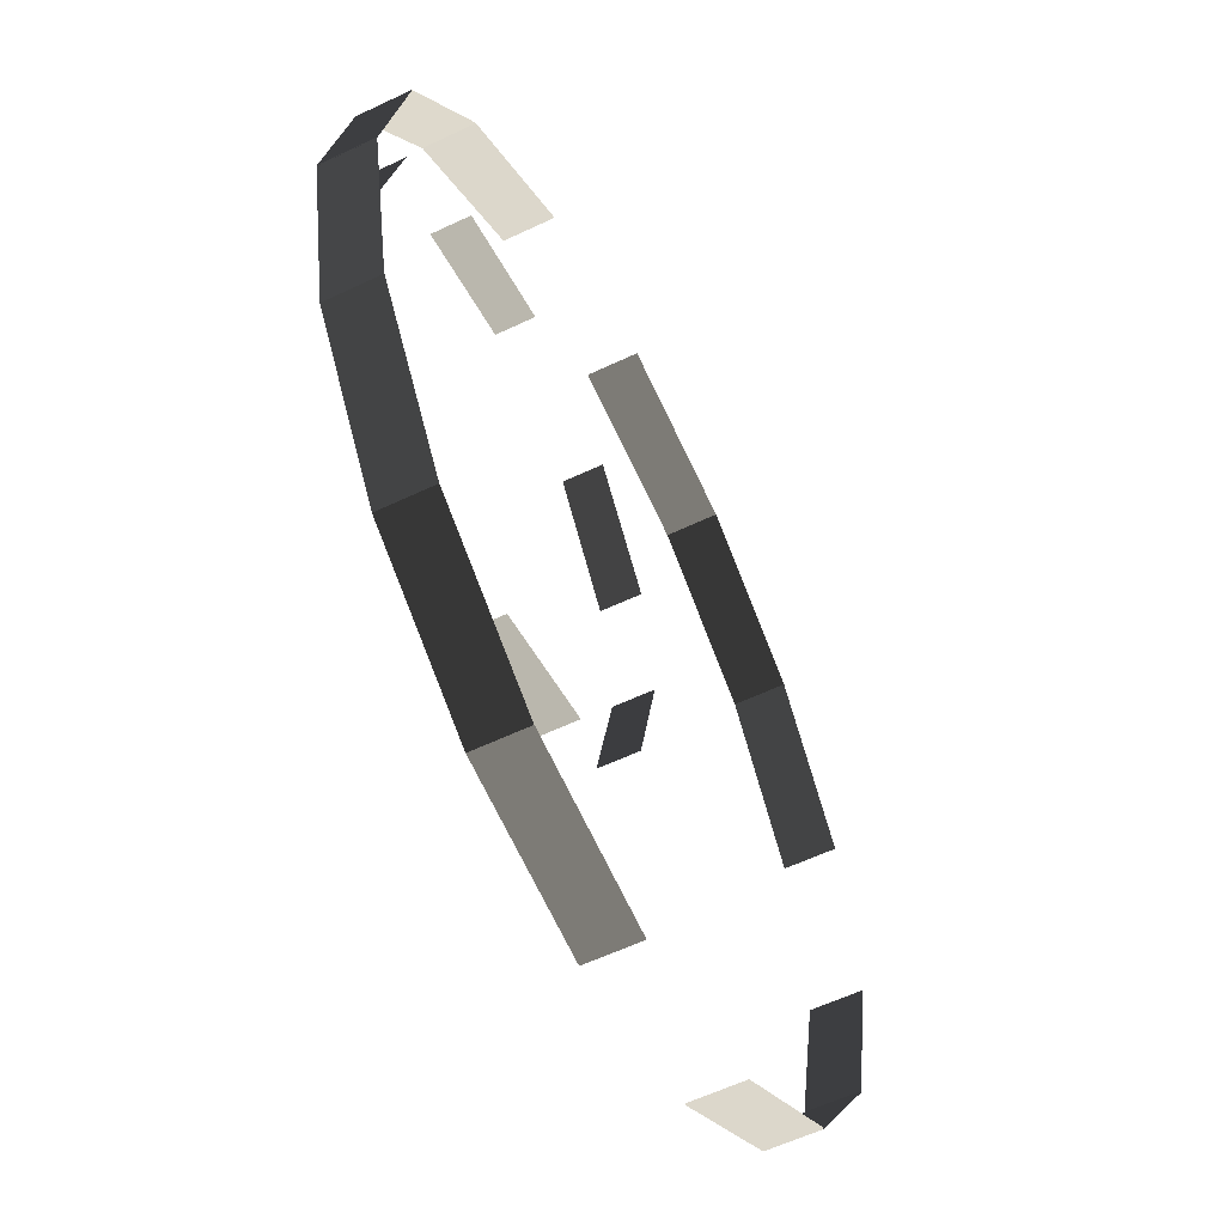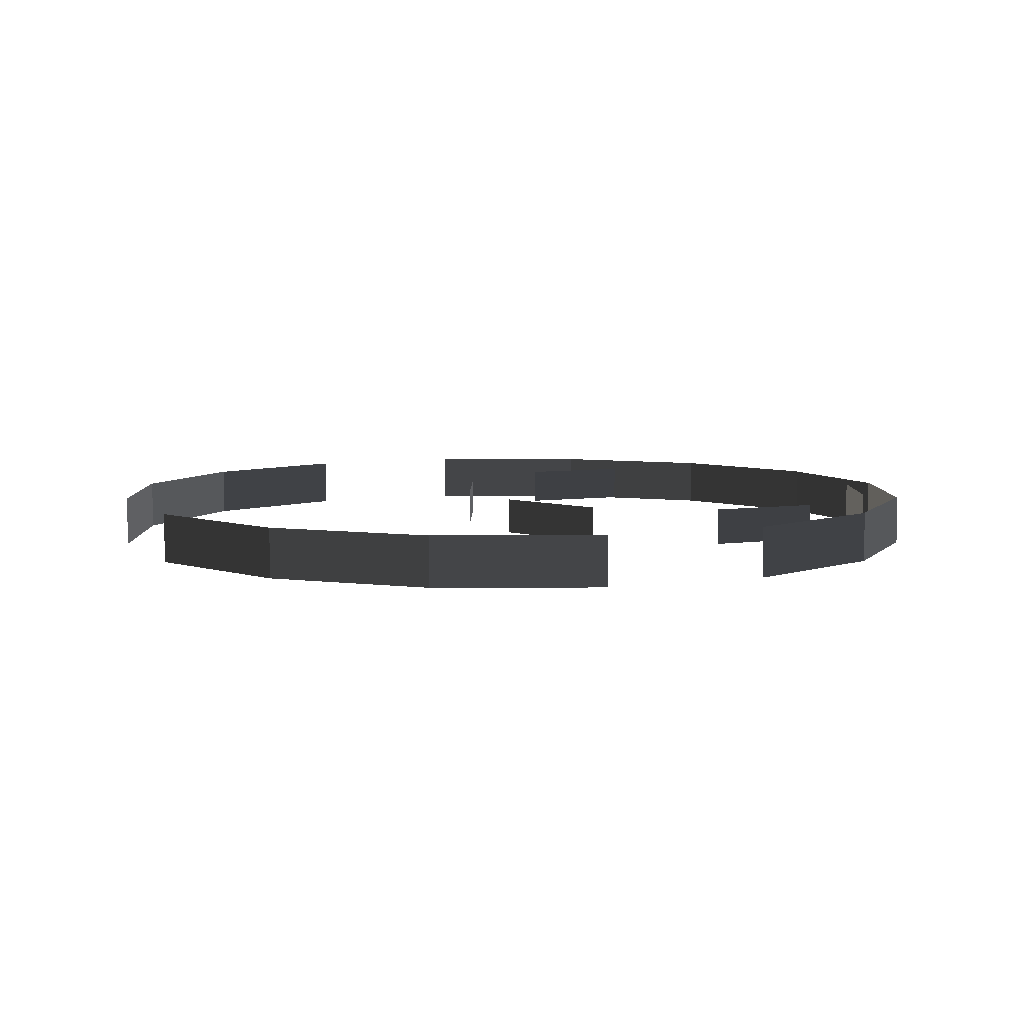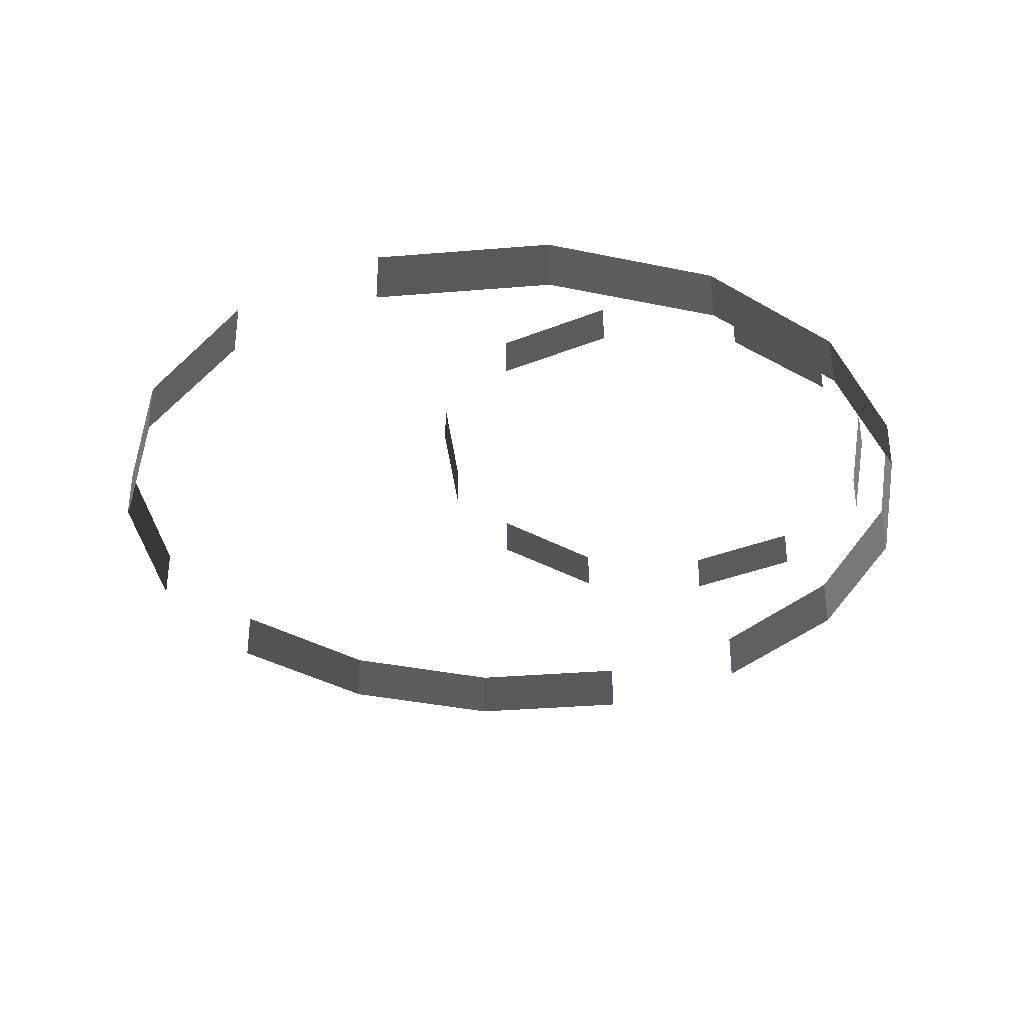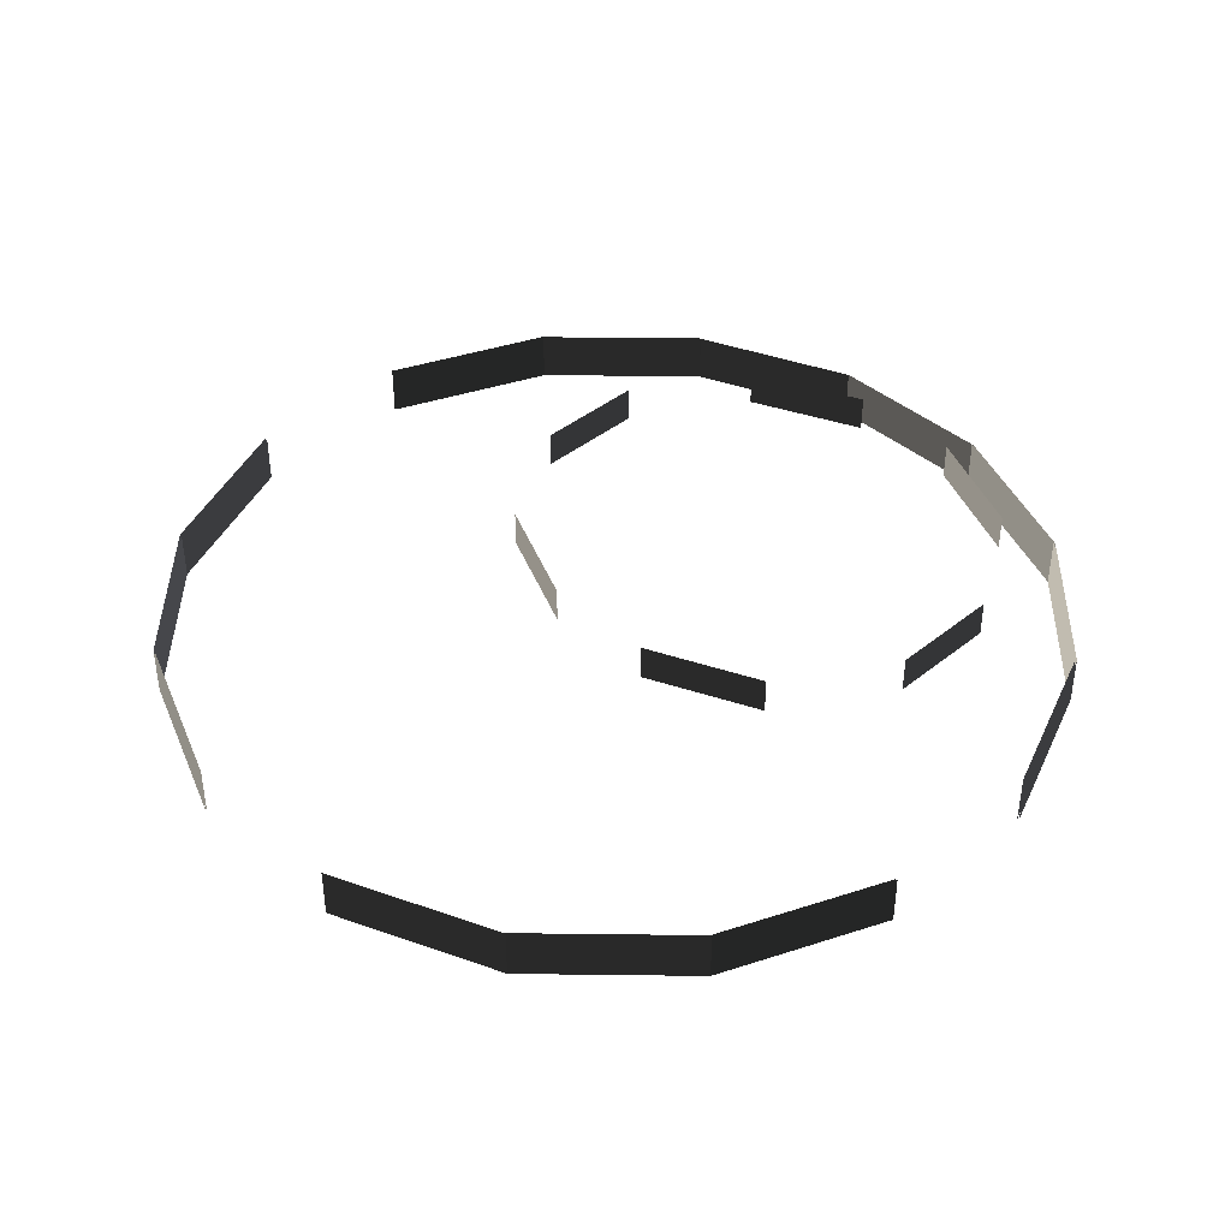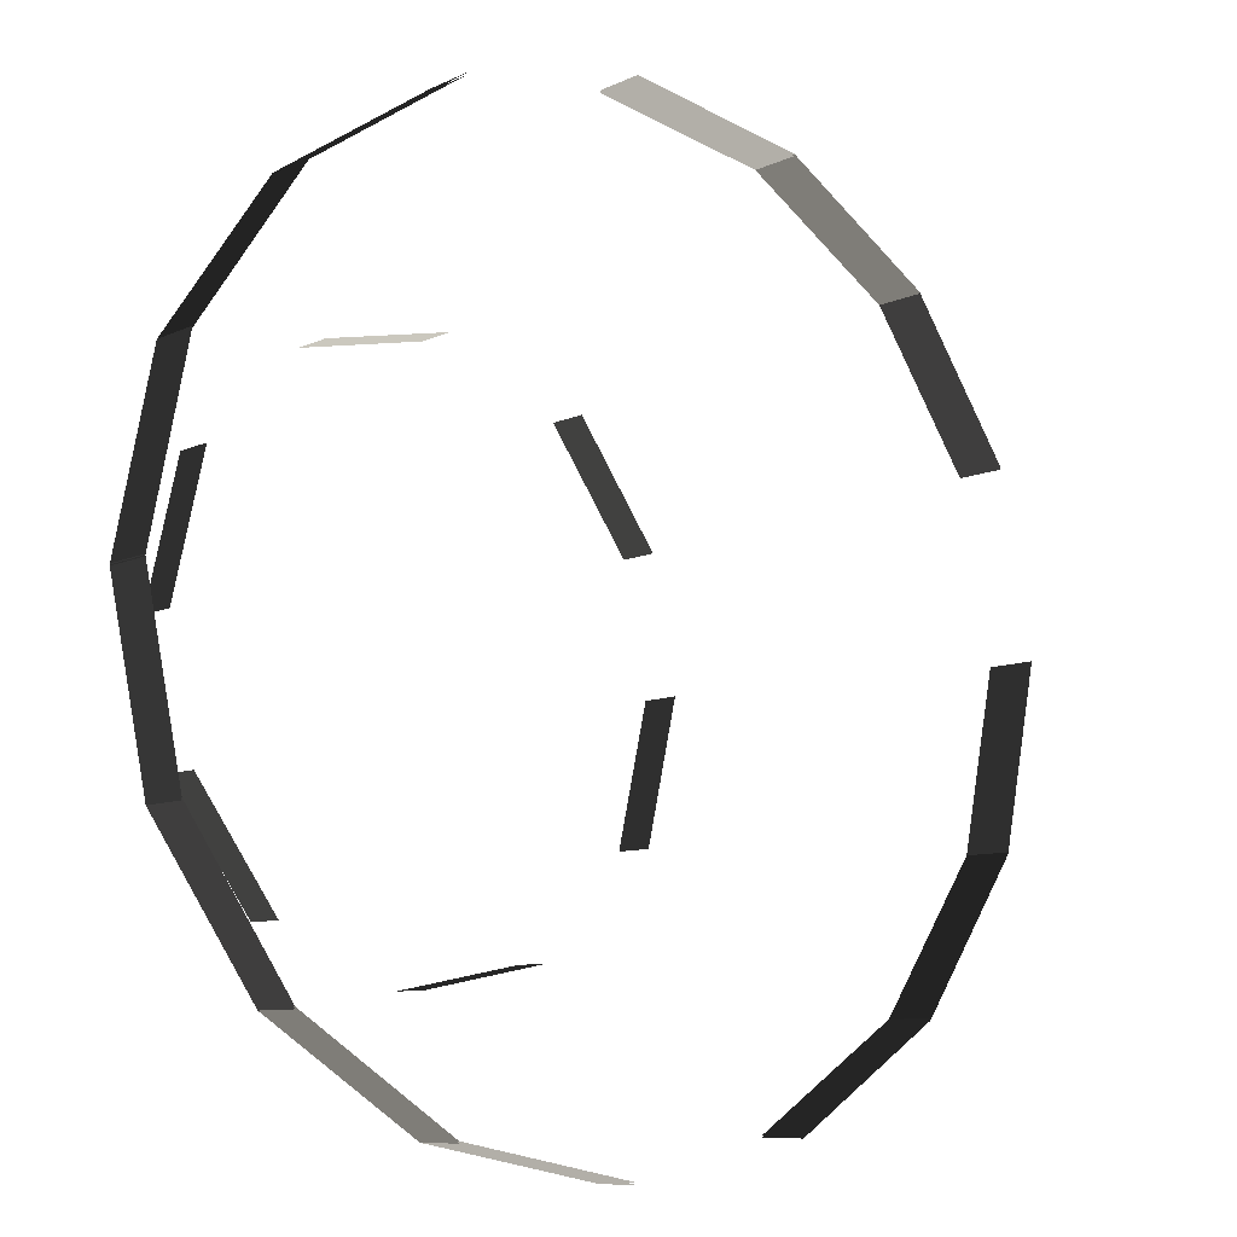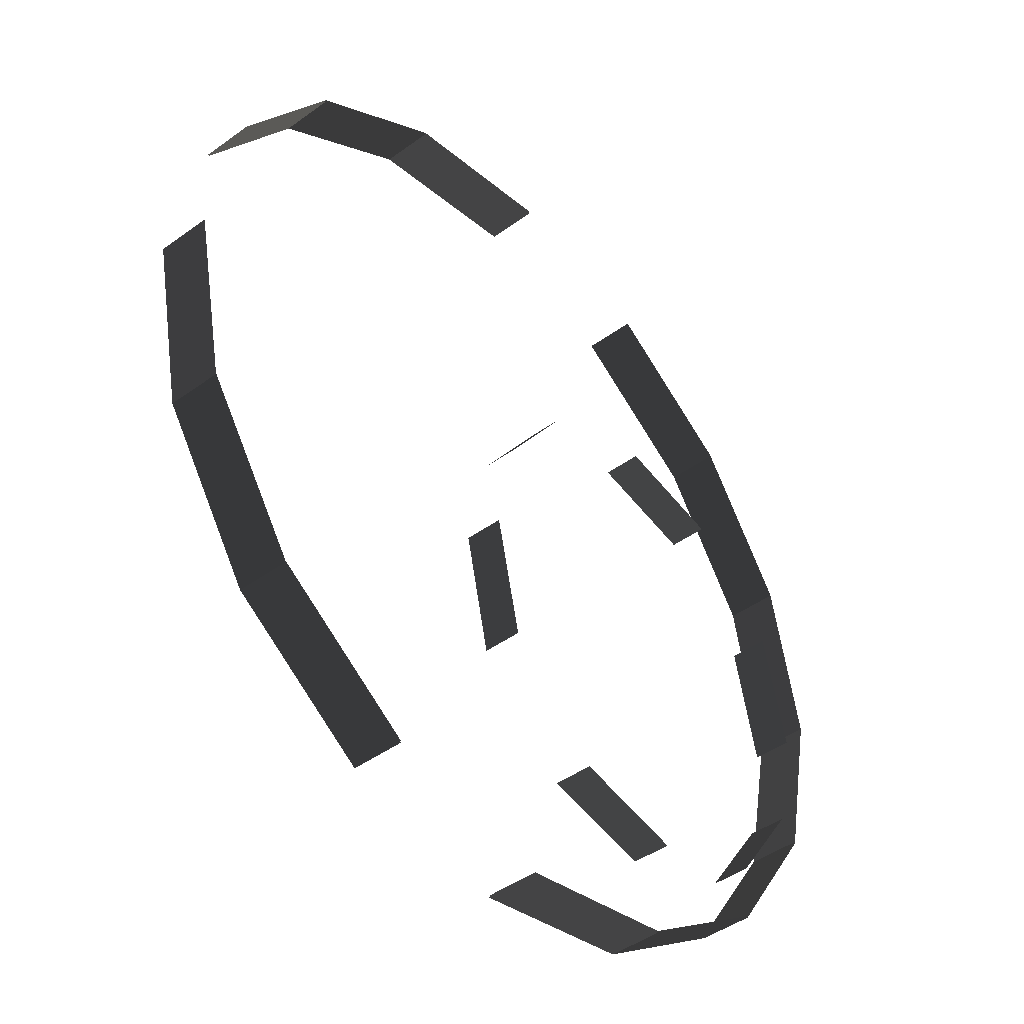
<metadata>
{"format":"obj","ext":"obj","renderer":"f3d","projection":"perspective","resolution":1024,"background":"white","views":[{"elev":-58.6,"azim":116.2,"up":"+Y"},{"elev":6.3,"azim":-34.5,"up":"+Z"},{"elev":-33.9,"azim":17.7,"up":"+Z"},{"elev":41.2,"azim":-55.4,"up":"+Z"},{"elev":-8.7,"azim":141.7,"up":"+Y"},{"elev":-45.1,"azim":-50.0,"up":"+Y"}]}
</metadata>
<code>
v -1.972 -2.631 29.54
v -1.972 -2.631 31.15
v -0.793 -7.921 31.15
v -0.793 -7.921 29.54
v 7.551 8.719 29.54
v 7.551 8.719 31.15
v 12.42 7.757 31.15
v 12.42 7.757 29.54
v 16.91 -6.36 29.54
v 16.91 -6.36 31.15
v 13.81 -10.81 31.15
v 13.81 -10.81 29.54
v 17.87 -1.492 29.54
v 17.87 -1.492 31.15
v 16.69 3.799 31.15
v 16.69 3.799 29.54
v -1.011 2.237 29.54
v -1.011 2.237 31.15
v 2.091 6.683 31.15
v 2.091 6.683 29.54
v 8.351 -12.84 29.54
v 8.351 -12.84 31.15
v 3.483 -11.88 31.15
v 3.483 -11.88 29.54
v -13.44 13.44 29.08
v -13.44 13.44 31.26
v -7.276 17.57 31.26
v -7.276 17.57 29.08
v 19.01 -4.752e-05 29.08
v 19.01 -4.781e-05 31.26
v 17.57 -7.276 31.26
v 17.57 -7.276 29.08
v -7.276 -17.57 29.08
v -7.276 -17.57 31.26
v -13.44 -13.44 31.26
v -13.44 -13.44 29.08
v -17.57 7.276 29.08
v -17.57 7.276 31.26
v -13.44 13.44 31.26
v -13.44 13.44 29.08
v 17.57 7.276 29.08
v 17.57 7.276 31.26
v 19.01 -4.781e-05 31.26
v 19.01 -4.752e-05 29.08
v 13.44 13.44 29.08
v 13.44 13.44 31.26
v 17.57 7.276 31.26
v 17.57 7.276 29.08
v 7.276 -17.57 29.08
v 7.276 -17.57 31.26
v -1.667e-05 -19.01 31.26
v -1.667e-05 -19.01 29.08
v 13.44 -13.44 29.08
v 13.44 -13.44 31.26
v 7.276 -17.57 31.26
v 7.276 -17.57 29.08
v -17.57 -7.276 29.08
v -17.57 -7.276 31.26
v -19.01 1.792e-05 31.26
v -19.01 1.821e-05 29.08
v 7.276 17.57 29.08
v 7.276 17.57 31.26
v 13.44 13.44 31.26
v 13.44 13.44 29.08
v -13.44 -13.44 29.08
v -13.44 -13.44 31.26
v -17.57 -7.276 31.26
v -17.57 -7.276 29.08
v -7.276 17.57 29.08
v -7.276 17.57 31.26
v 4.906e-05 19.01 31.26
v 4.906e-05 19.01 29.08
v 17.57 -7.276 29.08
v 17.57 -7.276 31.26
v 13.44 -13.44 31.26
v 13.44 -13.44 29.08
v -13.44 13.37 29.08
v -7.274 17.49 29.08
v -7.274 17.49 31.26
v -13.44 13.37 31.26
v 19.01 -0.0781 29.08
v 17.57 -7.354 29.08
v 17.57 -7.354 31.26
v 19.01 -0.0781 31.26
v -7.274 -17.64 29.08
v -13.44 -13.52 29.08
v -13.44 -13.52 31.26
v -7.274 -17.64 31.26
v -17.56 7.198 29.08
v -13.44 13.37 29.08
v -13.44 13.37 31.26
v -17.56 7.198 31.26
v 17.57 7.198 29.08
v 19.01 -0.0781 29.08
v 19.01 -0.0781 31.26
v 17.57 7.198 31.26
v 13.45 13.37 29.08
v 17.57 7.198 29.08
v 17.57 7.198 31.26
v 13.45 13.37 31.26
v 7.277 -17.64 29.08
v 0.001554 -19.09 29.08
v 0.001554 -19.09 31.26
v 7.277 -17.64 31.26
v 13.45 -13.52 29.08
v 7.277 -17.64 29.08
v 7.277 -17.64 31.26
v 13.45 -13.52 31.26
v -17.56 -7.354 29.08
v -19.01 -0.07803 29.08
v -19.01 -0.07803 31.26
v -17.56 -7.354 31.26
v 7.277 17.49 29.08
v 13.45 13.37 29.08
v 13.45 13.37 31.26
v 7.277 17.49 31.26
v -13.44 -13.52 29.08
v -17.56 -7.354 29.08
v -17.56 -7.354 31.26
v -13.44 -13.52 31.26
v -7.274 17.49 29.08
v 0.001537 18.93 29.08
v 0.001537 18.93 31.26
v -7.274 17.49 31.26
v 17.57 -7.354 29.08
v 13.45 -13.52 29.08
v 13.45 -13.52 31.26
v 17.57 -7.354 31.26
g Barrel_Building_31559_523
f 1 3 2
f 1 4 3
f 5 7 6
f 5 8 7
f 9 11 10
f 9 12 11
f 13 15 14
f 13 16 15
f 17 19 18
f 17 20 19
f 21 23 22
f 21 24 23
f 25 27 26
f 25 28 27
f 29 31 30
f 29 32 31
f 33 35 34
f 33 36 35
f 37 39 38
f 37 40 39
f 41 43 42
f 41 44 43
f 45 47 46
f 45 48 47
f 49 51 50
f 49 52 51
f 53 55 54
f 53 56 55
f 57 59 58
f 57 60 59
f 61 63 62
f 61 64 63
f 65 67 66
f 65 68 67
f 69 71 70
f 69 72 71
f 73 75 74
f 73 76 75
f 77 79 78
f 77 80 79
f 81 83 82
f 81 84 83
f 85 87 86
f 85 88 87
f 89 91 90
f 89 92 91
f 93 95 94
f 93 96 95
f 97 99 98
f 97 100 99
f 101 103 102
f 101 104 103
f 105 107 106
f 105 108 107
f 109 111 110
f 109 112 111
f 113 115 114
f 113 116 115
f 117 119 118
f 117 120 119
f 121 123 122
f 121 124 123
f 125 127 126
f 125 128 127

</code>
